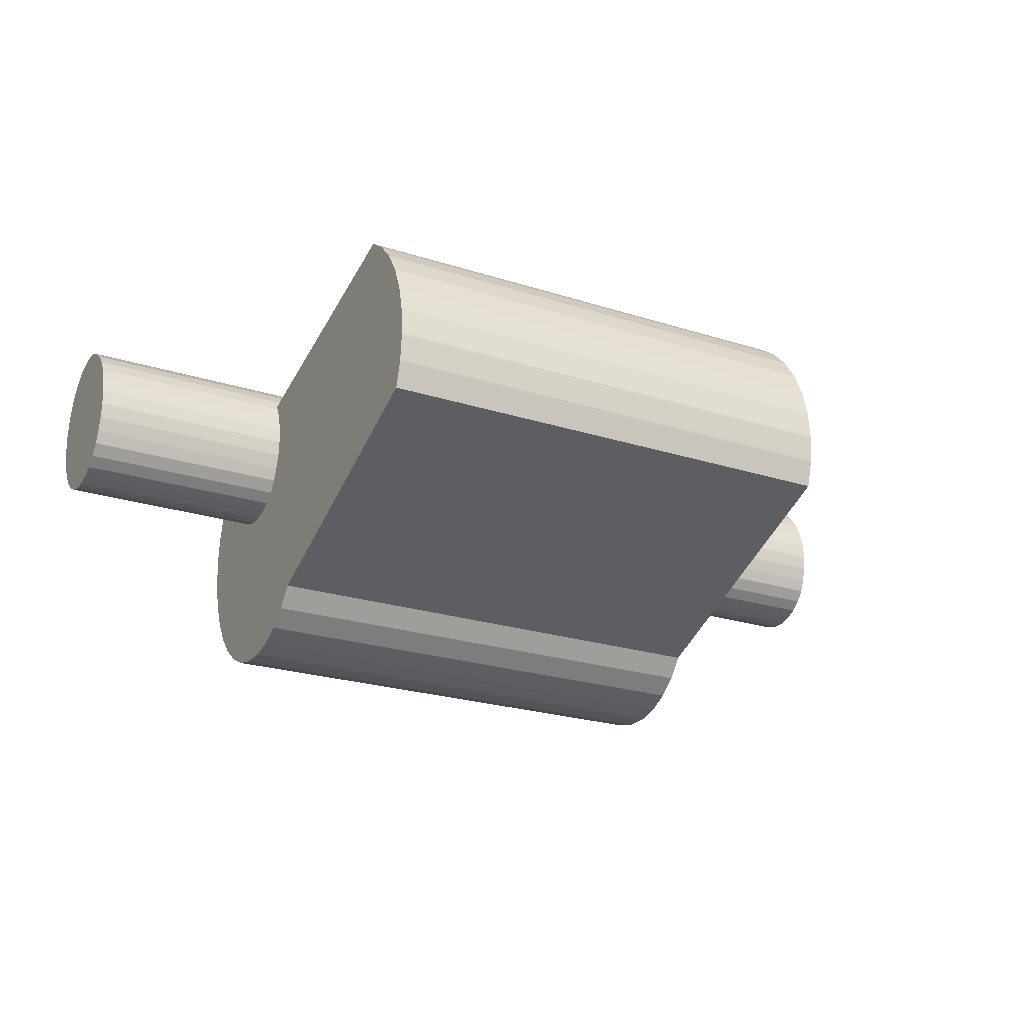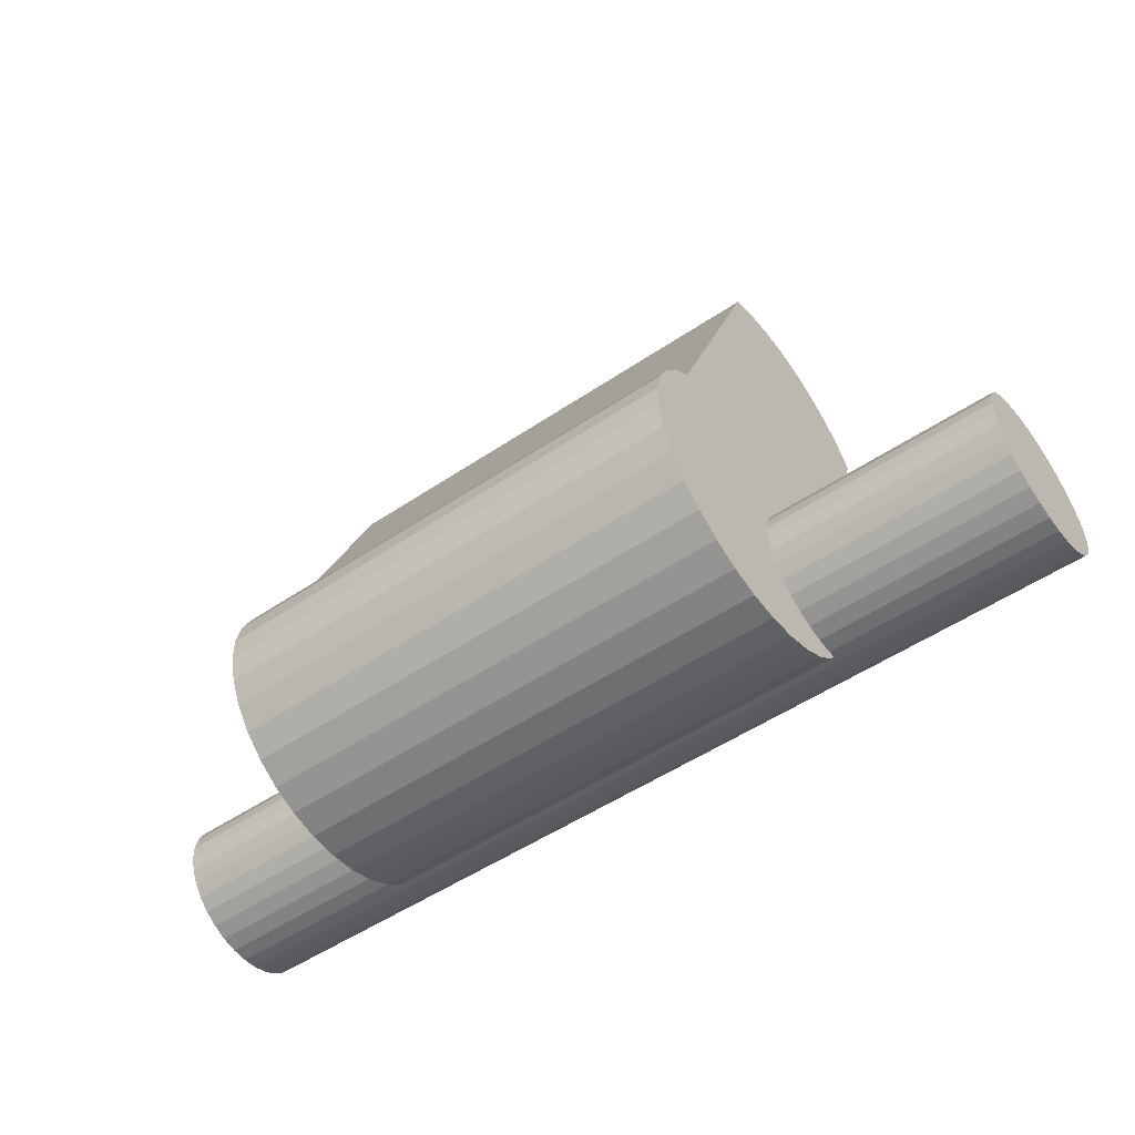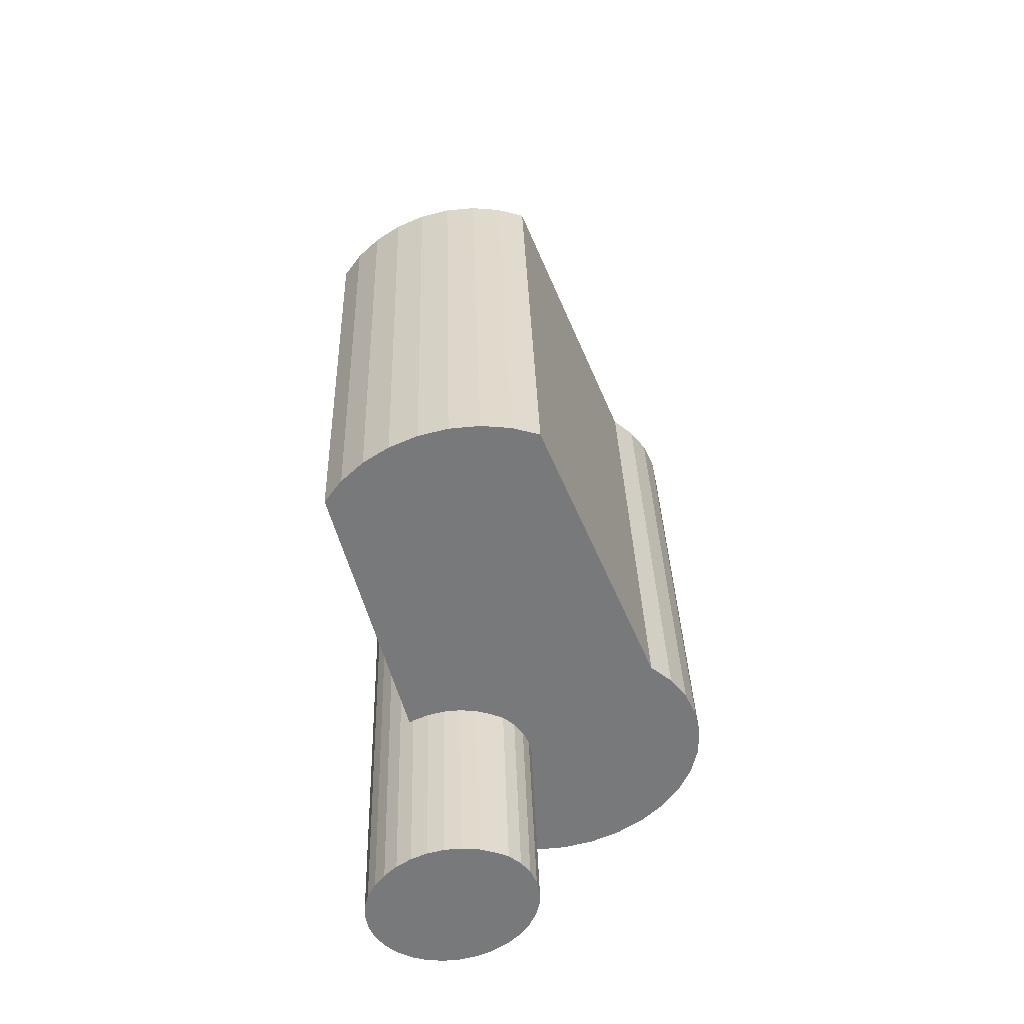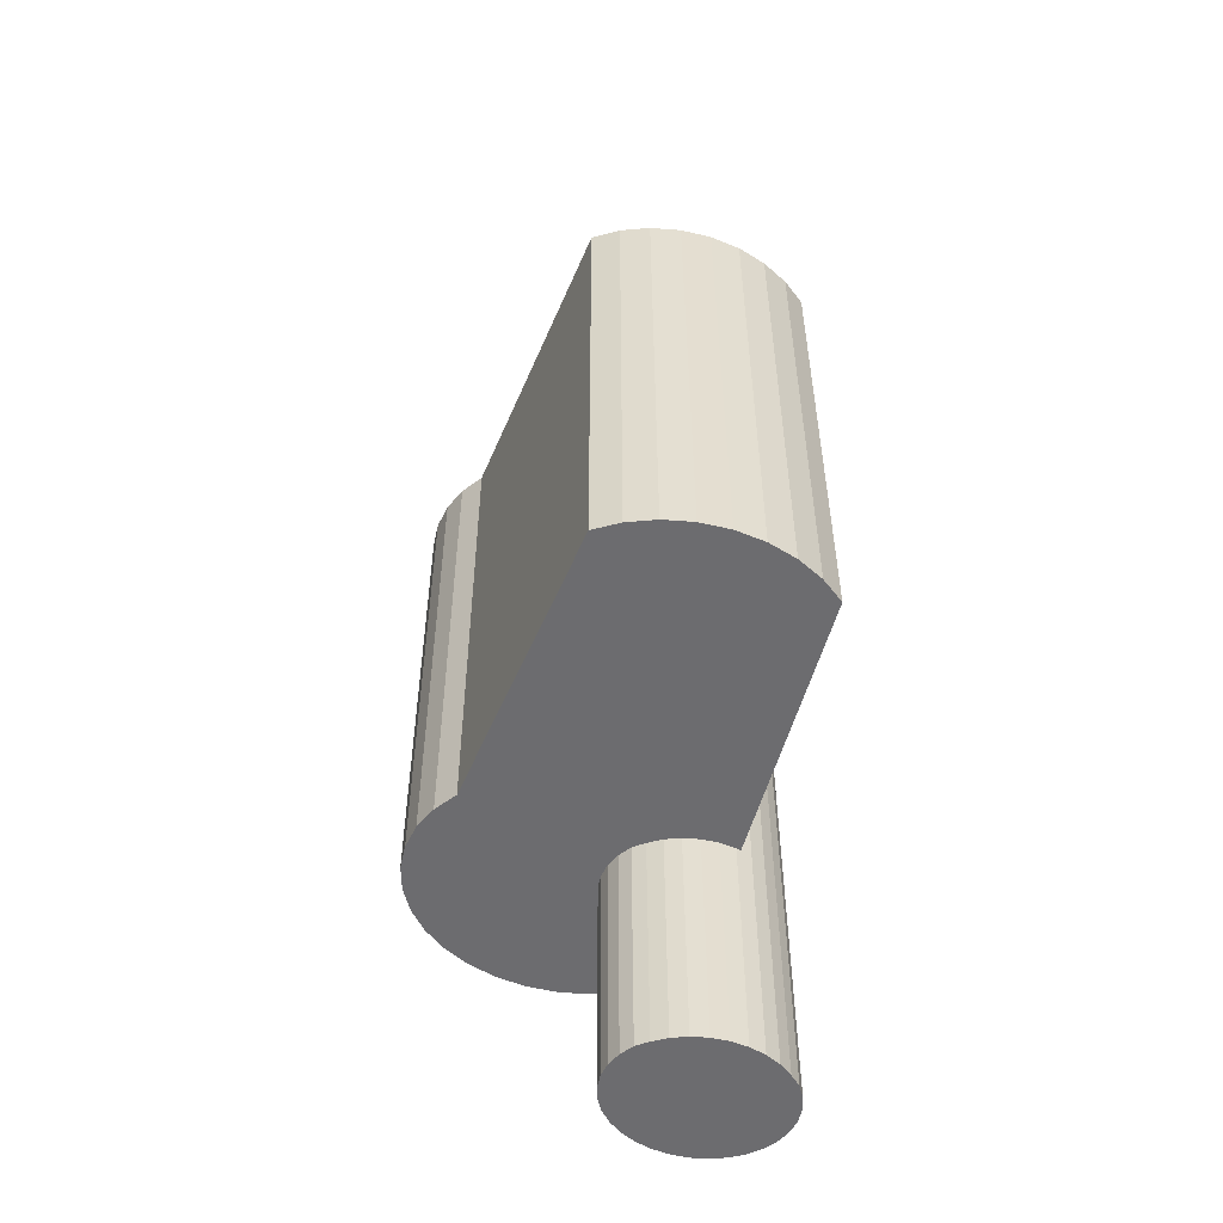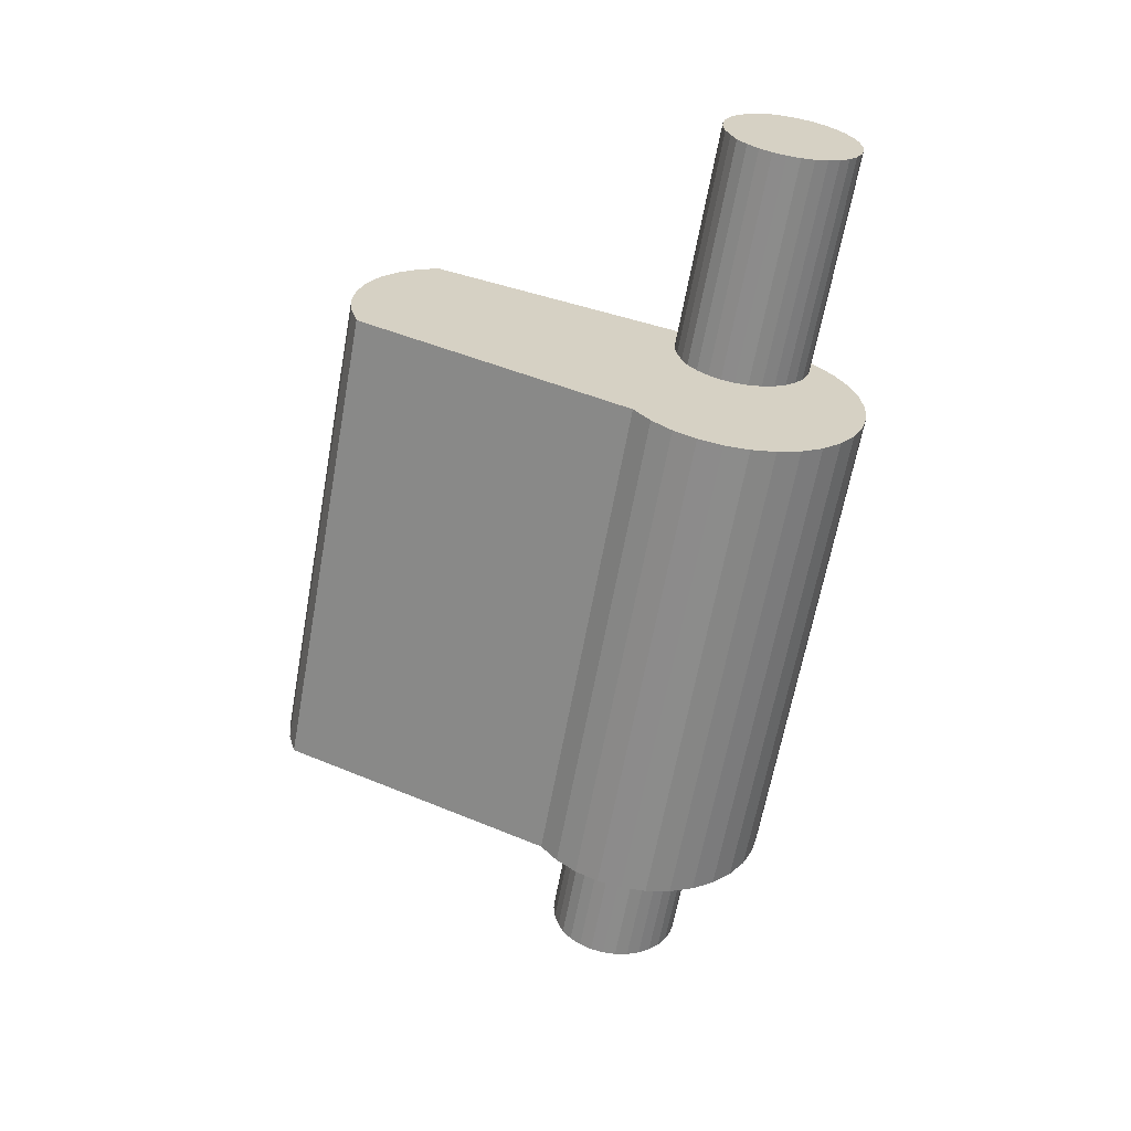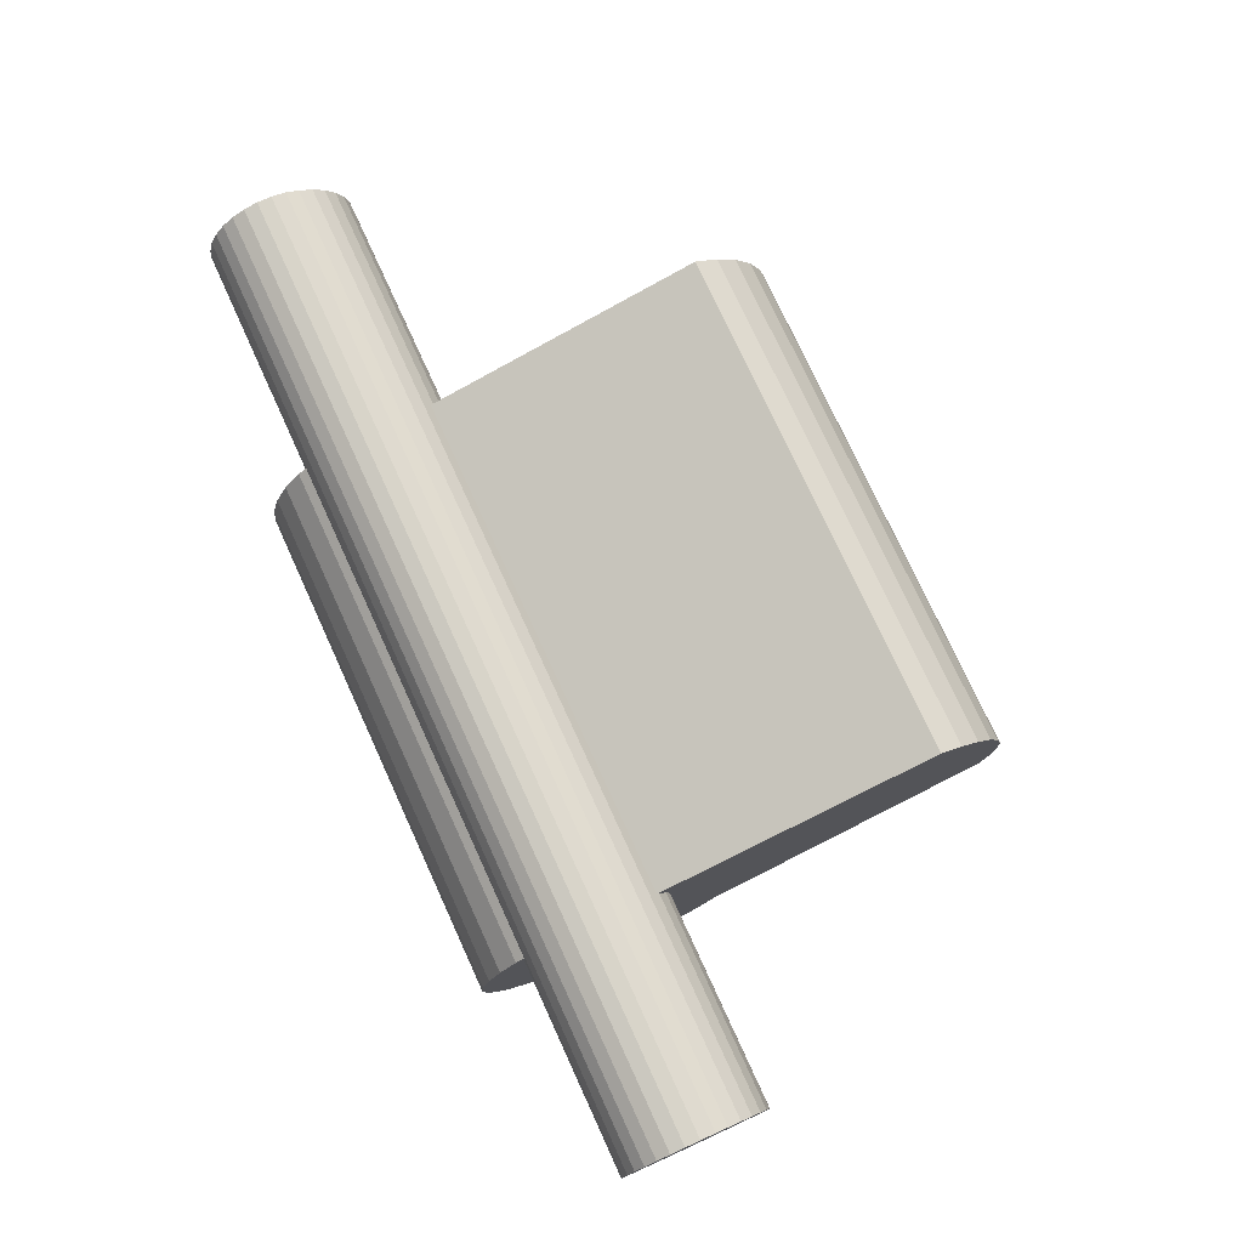
<metadata>
{"format":"obj","ext":"obj","renderer":"f3d","projection":"perspective","resolution":1024,"background":"white","views":[{"elev":-23.9,"azim":-27.9,"up":"+Y"},{"elev":-51.1,"azim":36.4,"up":"+Z"},{"elev":32.4,"azim":-91.7,"up":"+Z"},{"elev":36.2,"azim":89.9,"up":"+Z"},{"elev":-64.2,"azim":79.7,"up":"+Y"},{"elev":76.0,"azim":-114.6,"up":"+Y"}]}
</metadata>
<code>
o aTorus.014_Cylinder.026
v 0.03548 0.7391 -0.05975
v -0.03309 0.7391 -0.05975
v 0.03548 0.7402 -0.06024
v -0.03309 0.7402 -0.06024
v 0.03548 0.7412 -0.0609
v -0.03309 0.7412 -0.0609
v 0.03548 0.7421 -0.0617
v -0.03309 0.7421 -0.0617
v 0.03548 0.7427 -0.06262
v -0.03309 0.7427 -0.06262
v 0.03548 0.7432 -0.06349
v -0.03309 0.7432 -0.06349
v 0.03548 0.7435 -0.06452
v -0.03309 0.7435 -0.06452
v 0.03548 0.7435 -0.06556
v -0.03309 0.7435 -0.06556
v 0.03548 0.7433 -0.06656
v -0.03309 0.7433 -0.06656
v 0.03548 0.7428 -0.06748
v -0.03309 0.7428 -0.06748
v 0.03548 0.7422 -0.06829
v -0.03309 0.7422 -0.06829
v 0.03548 0.7414 -0.06895
v -0.03309 0.7414 -0.06895
v 0.03548 0.7404 -0.06945
v -0.03309 0.7404 -0.06945
v 0.03548 0.7393 -0.06975
v -0.03309 0.7393 -0.06975
v 0.03548 0.7381 -0.06986
v -0.03309 0.7381 -0.06986
v 0.03548 0.7369 -0.06976
v -0.03309 0.7369 -0.06976
v 0.03548 0.7358 -0.06947
v -0.03309 0.7358 -0.06947
v 0.03548 0.7346 -0.06898
v -0.03309 0.7346 -0.06898
v 0.03548 0.7336 -0.06832
v -0.03309 0.7336 -0.06832
v 0.03548 0.7328 -0.06752
v -0.03309 0.7328 -0.06752
v 0.03548 0.7321 -0.06661
v -0.03309 0.7321 -0.06661
v 0.03548 0.7316 -0.06561
v -0.03309 0.7316 -0.06561
v 0.03548 0.7314 -0.06457
v -0.03309 0.7314 -0.06457
v 0.03548 0.7314 -0.06354
v -0.03309 0.7314 -0.06354
v 0.03548 0.7316 -0.06254
v -0.03309 0.7316 -0.06254
v 0.03548 0.732 -0.06162
v -0.03309 0.732 -0.06162
v 0.03548 0.7327 -0.06081
v -0.03309 0.7327 -0.06081
v 0.03548 0.7335 -0.06014
v -0.03309 0.7335 -0.06014
v 0.03548 0.7345 -0.05977
v -0.03309 0.7345 -0.05977
v 0.03548 0.7356 -0.05947
v -0.03309 0.7356 -0.05947
v 0.03548 0.7367 -0.05936
v -0.03309 0.7367 -0.05936
v 0.03548 0.7379 -0.05946
v -0.03309 0.7379 -0.05946
v 0.01839 0.7393 -0.03575
v -0.01797 0.7393 -0.03575
v 0.01839 0.7413 -0.03662
v -0.01797 0.7413 -0.03662
v 0.01839 0.7431 -0.03781
v -0.01797 0.7431 -0.03781
v 0.01839 0.7446 -0.03925
v -0.01797 0.7446 -0.03925
v 0.01839 0.7458 -0.0409
v -0.01797 0.7458 -0.0409
v 0.01839 0.7401 -0.06176
v -0.01797 0.7401 -0.06176
v 0.01839 0.7406 -0.06363
v -0.01797 0.7406 -0.06363
v 0.01839 0.7406 -0.0655
v -0.01797 0.7406 -0.0655
v 0.01839 0.7402 -0.0673
v -0.01797 0.7402 -0.0673
v 0.01839 0.7394 -0.06896
v -0.01797 0.7394 -0.06896
v 0.01839 0.7382 -0.07042
v -0.01797 0.7382 -0.07042
v 0.01839 0.7367 -0.07161
v -0.01797 0.7367 -0.07161
v 0.01839 0.735 -0.07251
v -0.01797 0.735 -0.07251
v 0.01839 0.733 -0.07306
v -0.01797 0.733 -0.07306
v 0.01839 0.7309 -0.07326
v -0.01797 0.7309 -0.07326
v 0.01839 0.7287 -0.07308
v -0.01797 0.7287 -0.07308
v 0.01839 0.7266 -0.07254
v -0.01797 0.7266 -0.07254
v 0.01839 0.7246 -0.07167
v -0.01797 0.7246 -0.07167
v 0.01839 0.7228 -0.07048
v -0.01797 0.7228 -0.07048
v 0.01839 0.7213 -0.06904
v -0.01797 0.7213 -0.06904
v 0.01839 0.7201 -0.06739
v -0.01797 0.7201 -0.06739
v 0.01839 0.7192 -0.06559
v -0.01797 0.7192 -0.06559
v 0.01839 0.7188 -0.06372
v -0.01797 0.7188 -0.06372
v 0.01839 0.7187 -0.06186
v -0.01797 0.7187 -0.06186
v 0.01839 0.7191 -0.06005
v -0.01797 0.7191 -0.06005
v 0.01839 0.7199 -0.0584
v -0.01797 0.7199 -0.0584
v 0.01839 0.7211 -0.05694
v -0.01797 0.7211 -0.05694
v 0.01839 0.7226 -0.05574
v -0.01797 0.7226 -0.05574
v 0.01839 0.7309 -0.03578
v -0.01797 0.7309 -0.03578
v 0.01839 0.7329 -0.03523
v -0.01797 0.7329 -0.03523
v 0.01839 0.735 -0.03504
v -0.01797 0.735 -0.03504
v 0.01839 0.7372 -0.03521
v -0.01797 0.7372 -0.03521
f 2 3 1
f 4 5 3
f 6 7 5
f 8 9 7
f 10 11 9
f 12 13 11
f 14 15 13
f 16 17 15
f 18 19 17
f 20 21 19
f 22 23 21
f 24 25 23
f 26 27 25
f 28 29 27
f 30 31 29
f 32 33 31
f 34 35 33
f 36 37 35
f 38 39 37
f 40 41 39
f 42 43 41
f 44 45 43
f 46 47 45
f 48 49 47
f 50 51 49
f 52 53 51
f 54 55 53
f 56 57 55
f 58 59 57
f 60 61 59
f 26 8 28
f 62 63 61
f 64 1 63
f 39 61 37
f 66 67 65
f 68 69 67
f 70 71 69
f 72 73 71
f 74 75 73
f 76 77 75
f 78 79 77
f 80 81 79
f 82 83 81
f 84 85 83
f 86 87 85
f 88 89 87
f 90 91 89
f 92 93 91
f 93 96 95
f 96 97 95
f 98 99 97
f 100 101 99
f 102 103 101
f 104 105 103
f 106 107 105
f 108 109 107
f 110 111 109
f 112 113 111
f 114 115 113
f 116 117 115
f 118 119 117
f 120 121 119
f 122 123 121
f 124 125 123
f 98 76 120
f 126 127 125
f 128 65 127
f 101 103 119
f 2 4 3
f 4 6 5
f 6 8 7
f 8 10 9
f 10 12 11
f 12 14 13
f 14 16 15
f 16 18 17
f 18 20 19
f 20 22 21
f 22 24 23
f 24 26 25
f 26 28 27
f 28 30 29
f 30 32 31
f 32 34 33
f 34 36 35
f 36 38 37
f 38 40 39
f 40 42 41
f 42 44 43
f 44 46 45
f 46 48 47
f 48 50 49
f 50 52 51
f 52 54 53
f 54 56 55
f 56 58 57
f 58 60 59
f 60 62 61
f 6 4 32
f 2 64 36
f 62 60 38
f 58 56 54
f 54 52 58
f 50 48 58
f 46 44 58
f 42 40 58
f 38 36 64
f 34 32 4
f 30 28 6
f 26 24 10
f 22 20 10
f 18 16 10
f 14 12 10
f 10 8 26
f 4 2 34
f 60 40 38
f 52 50 58
f 44 42 58
f 36 34 2
f 28 8 6
f 20 18 10
f 14 10 16
f 64 62 38
f 48 46 58
f 32 30 6
f 22 10 24
f 58 40 60
f 62 64 63
f 64 2 1
f 63 1 33
f 3 5 31
f 7 9 25
f 11 13 9
f 15 17 19
f 19 21 9
f 23 25 9
f 27 29 7
f 31 33 1
f 35 37 63
f 39 41 59
f 43 45 57
f 47 49 51
f 51 53 57
f 55 57 53
f 59 61 39
f 1 3 31
f 9 13 15
f 15 19 9
f 25 27 7
f 33 35 63
f 41 57 59
f 47 51 57
f 57 45 47
f 5 29 31
f 21 23 9
f 37 61 63
f 57 41 43
f 7 29 5
f 66 68 67
f 68 70 69
f 70 72 71
f 72 74 73
f 74 76 75
f 76 78 77
f 78 80 79
f 80 82 81
f 82 84 83
f 84 86 85
f 86 88 87
f 88 90 89
f 90 92 91
f 92 94 93
f 93 94 96
f 96 98 97
f 98 100 99
f 100 102 101
f 102 104 103
f 104 106 105
f 106 108 107
f 108 110 109
f 110 112 111
f 112 114 113
f 114 116 115
f 116 118 117
f 118 120 119
f 120 122 121
f 122 124 123
f 124 126 125
f 70 68 74
f 66 128 122
f 126 124 122
f 120 118 110
f 126 122 128
f 68 66 74
f 74 72 70
f 80 78 86
f 76 74 120
f 66 122 74
f 118 116 110
f 114 112 110
f 110 108 120
f 106 104 120
f 102 100 120
f 98 96 76
f 94 92 76
f 90 88 76
f 86 84 82
f 82 80 86
f 74 122 120
f 116 114 110
f 108 106 120
f 100 98 120
f 92 90 76
f 86 78 76
f 76 96 94
f 104 102 120
f 88 86 76
f 126 128 127
f 128 66 65
f 127 65 121
f 67 69 73
f 71 73 69
f 75 77 85
f 79 81 83
f 83 85 77
f 87 89 75
f 91 93 75
f 95 97 75
f 99 101 119
f 103 105 119
f 107 109 119
f 111 113 115
f 115 117 111
f 119 121 73
f 123 125 121
f 65 67 73
f 77 79 83
f 127 121 125
f 121 65 73
f 111 117 109
f 105 107 119
f 97 99 119
f 89 91 75
f 75 85 87
f 119 73 75
f 109 117 119
f 93 95 75
f 119 75 97

</code>
